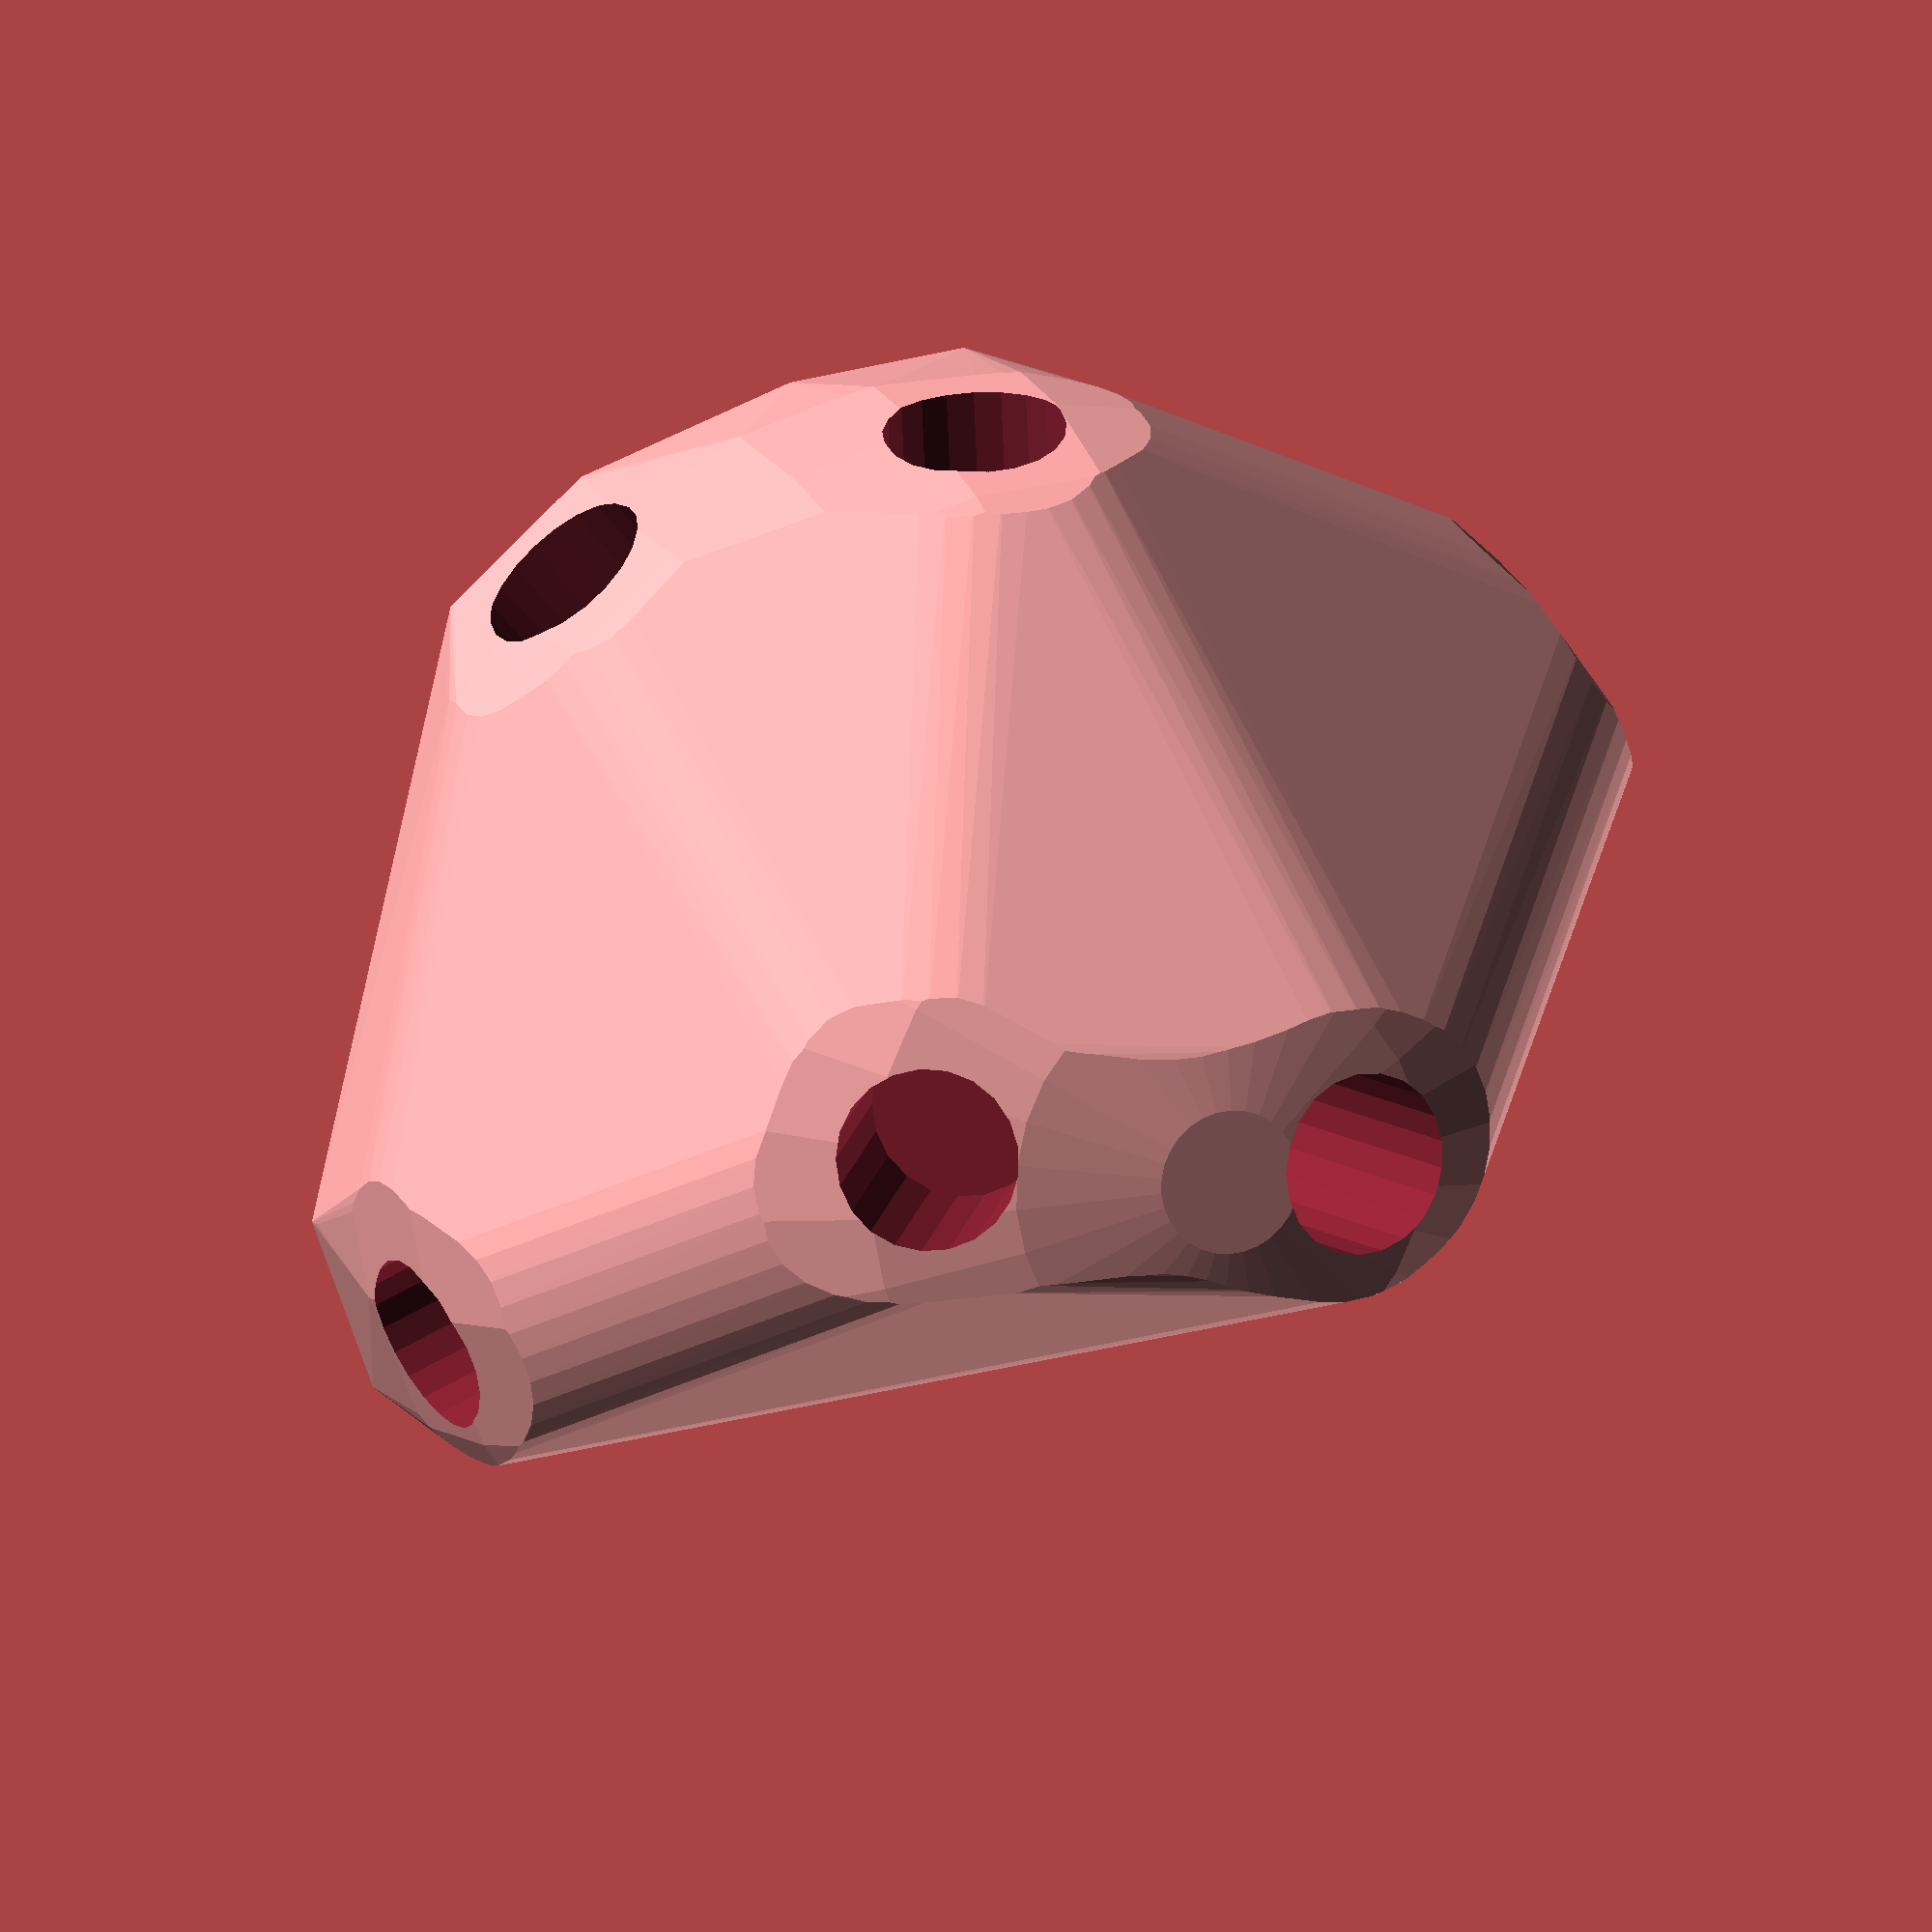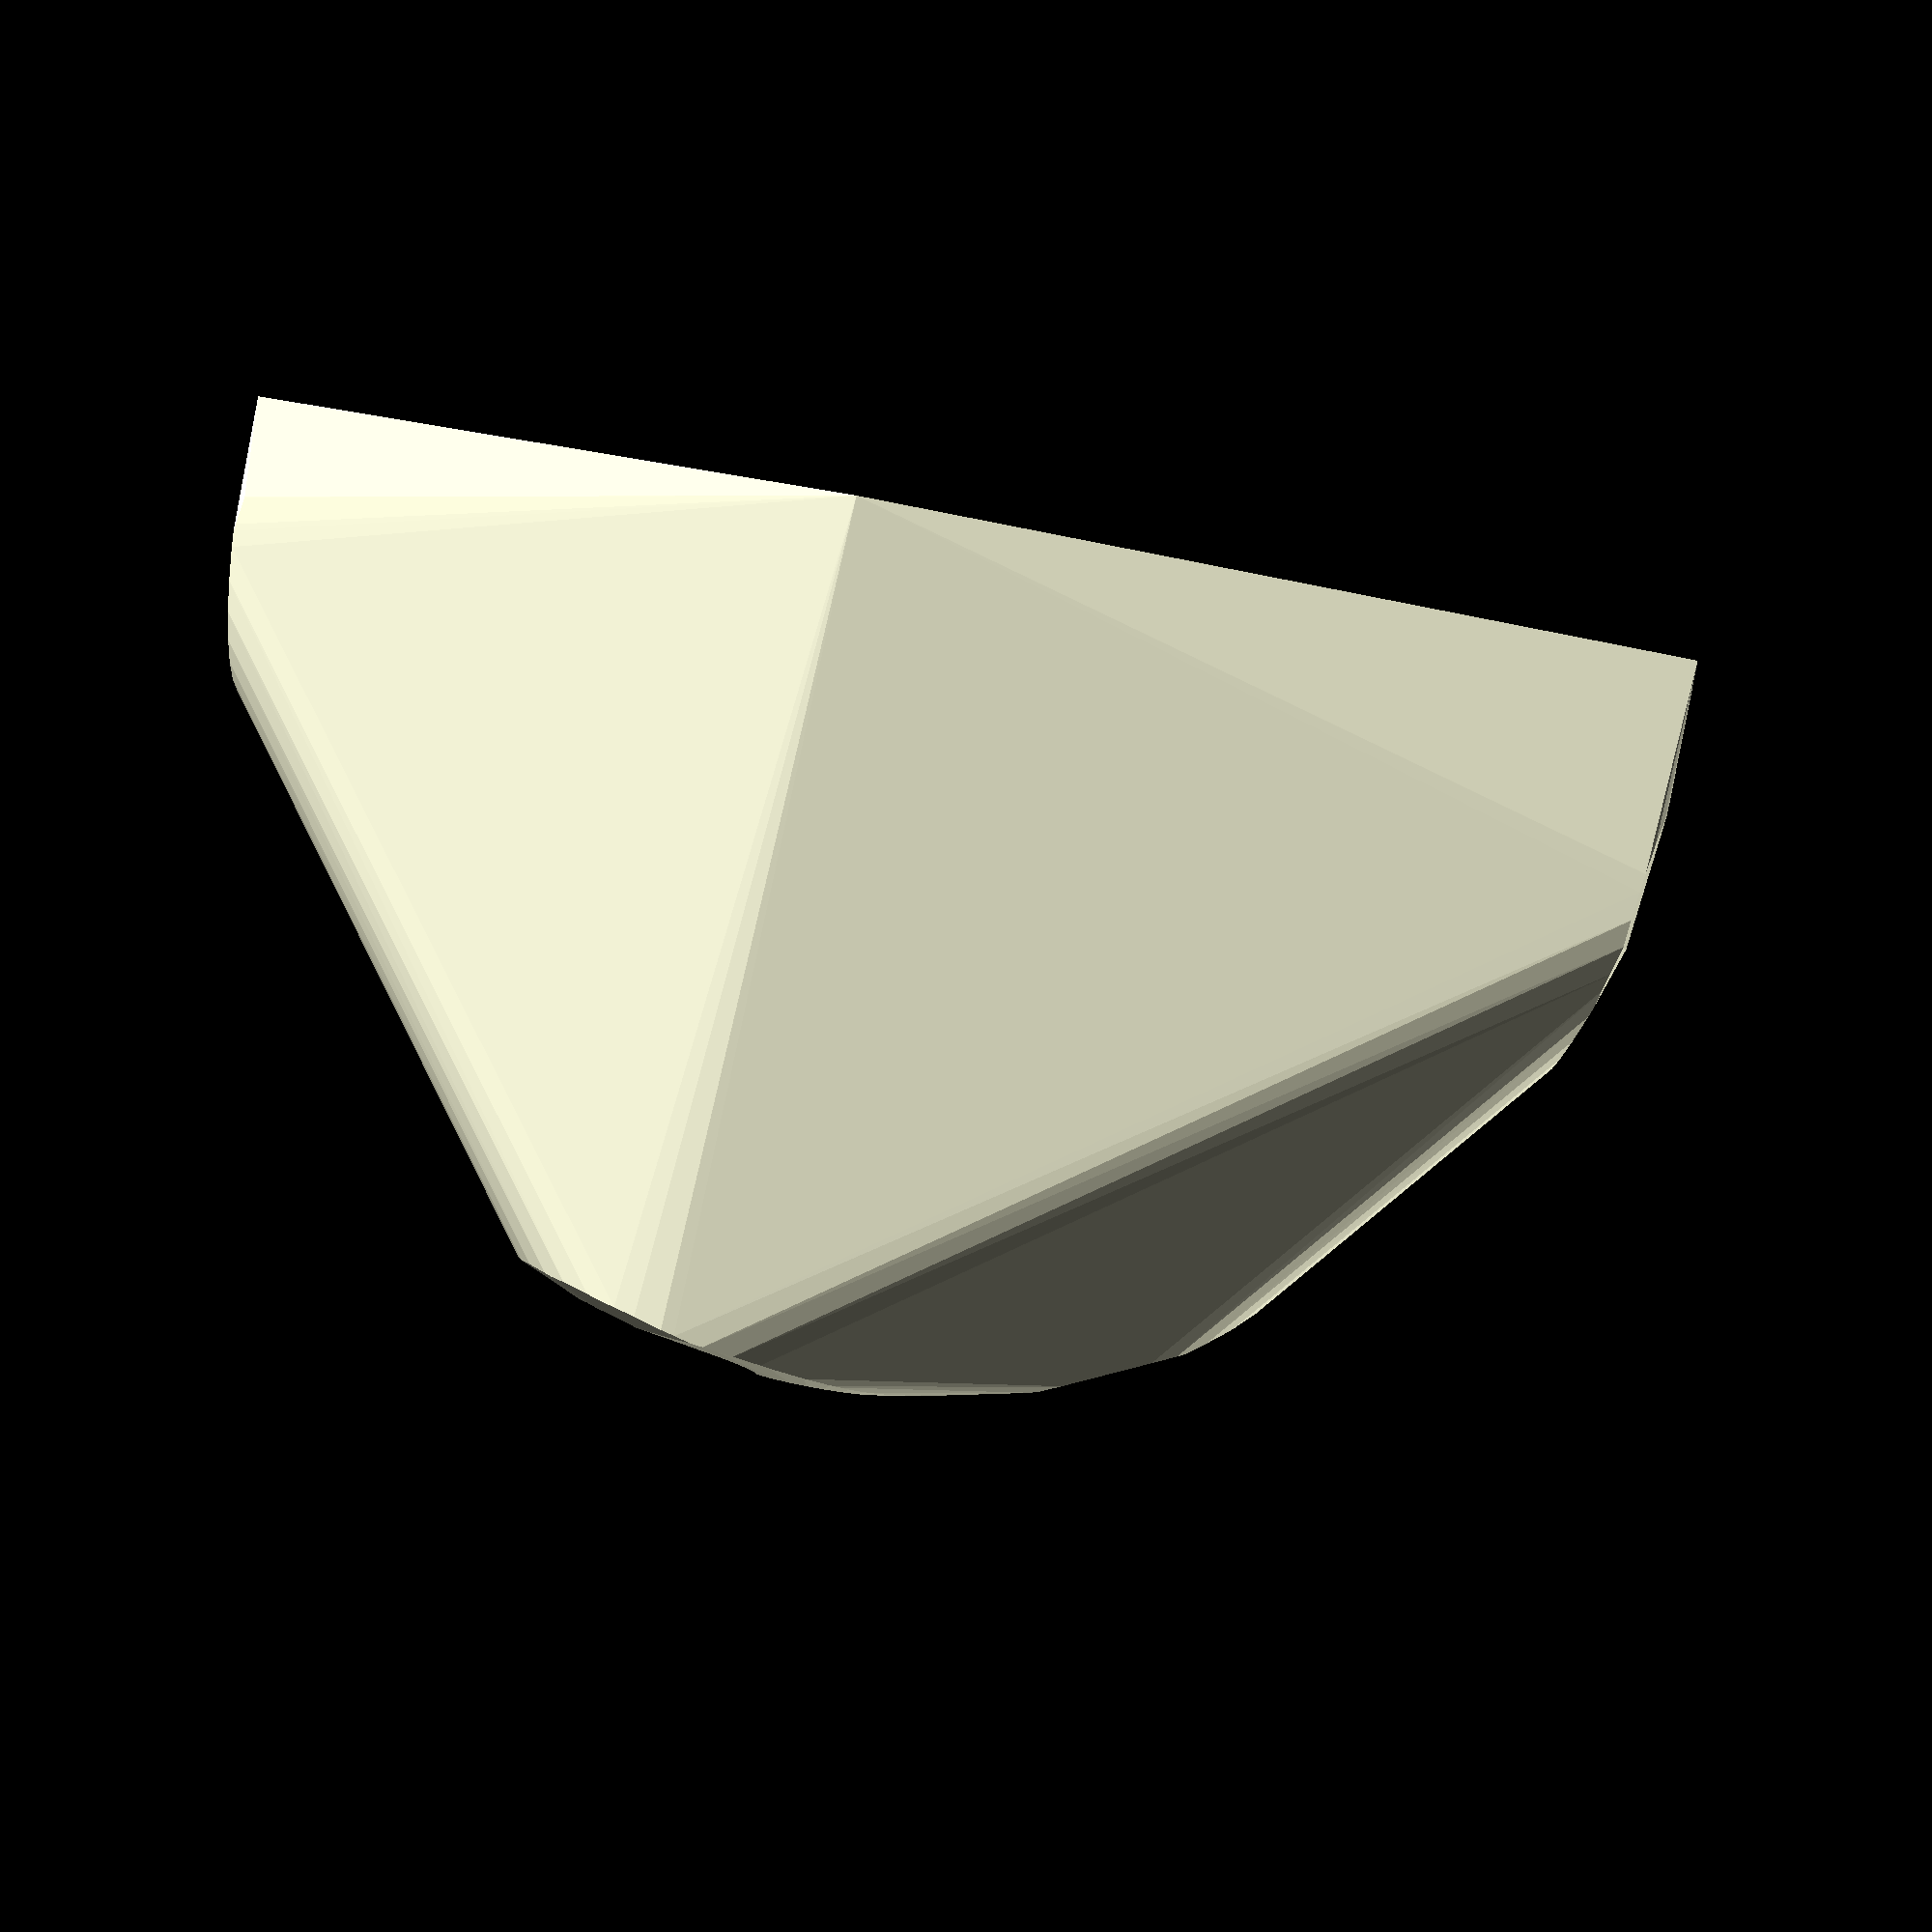
<openscad>


difference() {
	hull() {
		union() {
			union() {
				rotate(a = -142.8049439380, v = [0, 0, 1]) {
					translate(v = [0, -6.6000000000, 0]) {
						cube(size = [21.4454960348, 13.2000000000, 1]);
					}
				}
				rotate(a = 139.7777185746, v = [0, 0, 1]) {
					translate(v = [0, -6.6000000000, 0]) {
						cube(size = [48.6888097277, 13.2000000000, 1]);
					}
				}
				rotate(a = -116.8008588526, v = [0, 0, 1]) {
					translate(v = [0, -6.6000000000, 0]) {
						cube(size = [49.5148854904, 13.2000000000, 1]);
					}
				}
				rotate(a = 174.4623068804, v = [0, 0, 1]) {
					translate(v = [0, -6.6000000000, 0]) {
						cube(size = [50.0000000000, 13.2000000000, 1]);
					}
				}
				rotate(a = 44.3109248765, v = [0, 0, 1]) {
					translate(v = [0, -6.6000000000, 0]) {
						cube(size = [10.7486754212, 13.2000000000, 1]);
					}
				}
				rotate(a = 75.2159304890, v = [0, 0, 1]) {
					translate(v = [0, -6.6000000000, 0]) {
						cube(size = [50.0000000000, 13.2000000000, 1]);
					}
				}
			}
			translate(v = [0, 0, 9.6000000000]) {
				intersection() {
					hull() {
						rotate(a = 25.3984811239, v = [0.2592899814, -0.3416628621, 0.0000000824]) {
							cylinder(h = 50, r = 9.6000000000);
						}
						rotate(a = 76.8496009494, v = [-0.6288202949, -0.7435221355, 0.0000013723]) {
							cylinder(h = 50, r = 9.6000000000);
						}
						rotate(a = 82.0122890819, v = [0.8839191377, -0.4465163847, -0.0000004374]) {
							cylinder(h = 50, r = 9.6000000000);
						}
						rotate(a = 90.0000566492, v = [-0.0965005721, -0.9953329290, 0.0000010918]) {
							cylinder(h = 50, r = 9.6000000000);
						}
						rotate(a = 12.4138920847, v = [-0.1501691412, 0.1538253704, -0.0000000037]) {
							cylinder(h = 50, r = 9.6000000000);
						}
						rotate(a = 89.9999229785, v = [-0.9668943752, 0.2551769330, 0.0000007117]) {
							cylinder(h = 50, r = 9.6000000000);
						}
					}
					sphere(r = 50);
				}
			}
		}
	}
	translate(v = [0, 0, 9.6000000000]) {
		rotate(a = 25.3984811239, v = [0.2592899814, -0.3416628621, 0.0000000824]) {
			translate(v = [0, 0, 25]) {
				cylinder(h = 50, r = 6.6000000000);
			}
		}
		rotate(a = 76.8496009494, v = [-0.6288202949, -0.7435221355, 0.0000013723]) {
			translate(v = [0, 0, 25]) {
				cylinder(h = 50, r = 6.6000000000);
			}
		}
		rotate(a = 82.0122890819, v = [0.8839191377, -0.4465163847, -0.0000004374]) {
			translate(v = [0, 0, 25]) {
				cylinder(h = 50, r = 6.6000000000);
			}
		}
		rotate(a = 90.0000566492, v = [-0.0965005721, -0.9953329290, 0.0000010918]) {
			translate(v = [0, 0, 25]) {
				cylinder(h = 50, r = 6.6000000000);
			}
		}
		rotate(a = 12.4138920847, v = [-0.1501691412, 0.1538253704, -0.0000000037]) {
			translate(v = [0, 0, 25]) {
				cylinder(h = 50, r = 6.6000000000);
			}
		}
		rotate(a = 89.9999229785, v = [-0.9668943752, 0.2551769330, 0.0000007117]) {
			translate(v = [0, 0, 25]) {
				cylinder(h = 50, r = 6.6000000000);
			}
		}
	}
}
</openscad>
<views>
elev=168.3 azim=222.7 roll=199.2 proj=o view=wireframe
elev=269.2 azim=243.9 roll=10.8 proj=p view=solid
</views>
